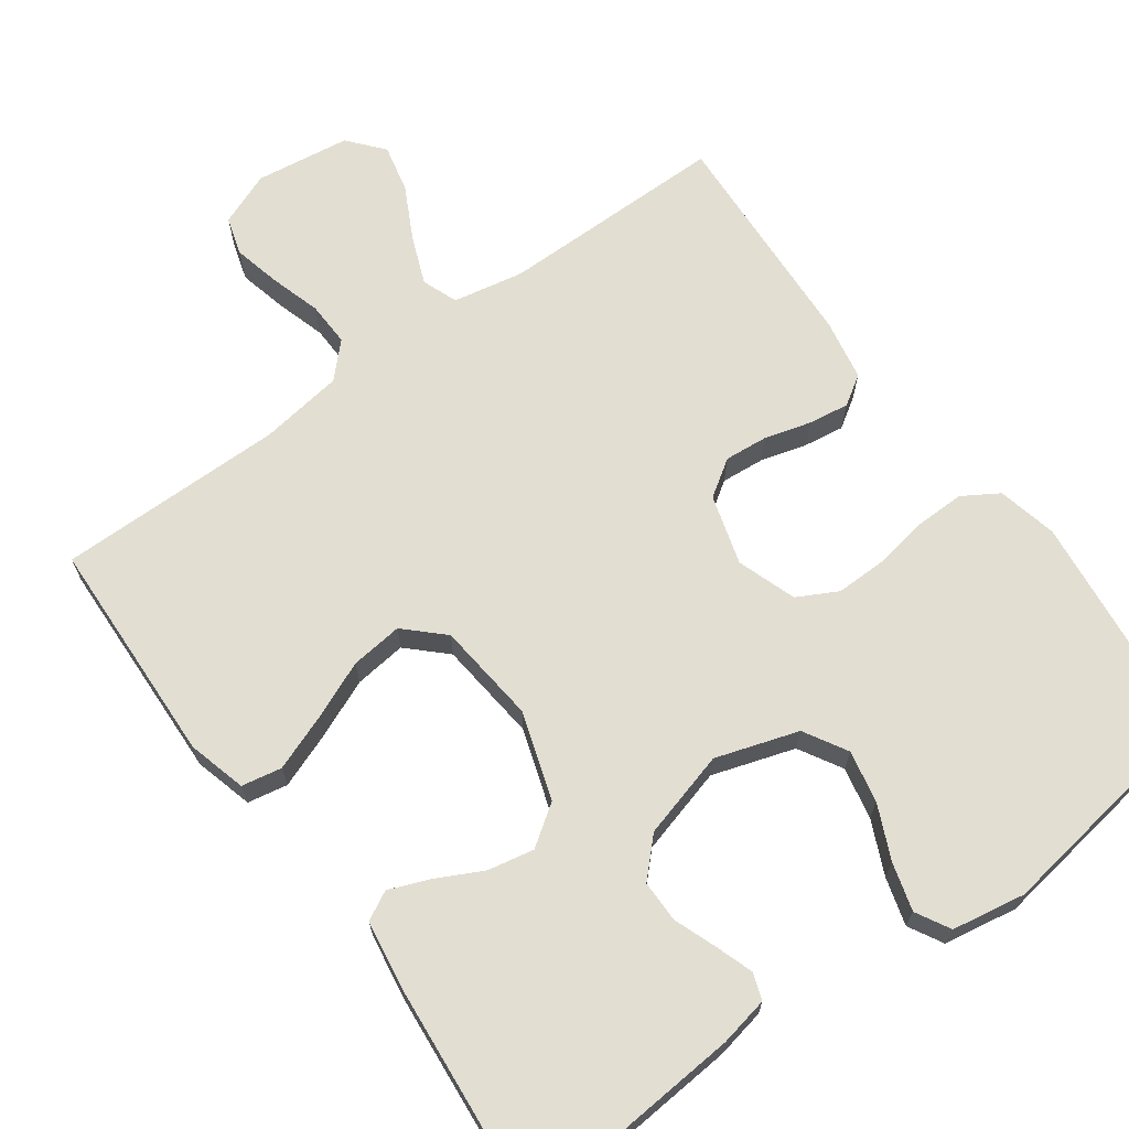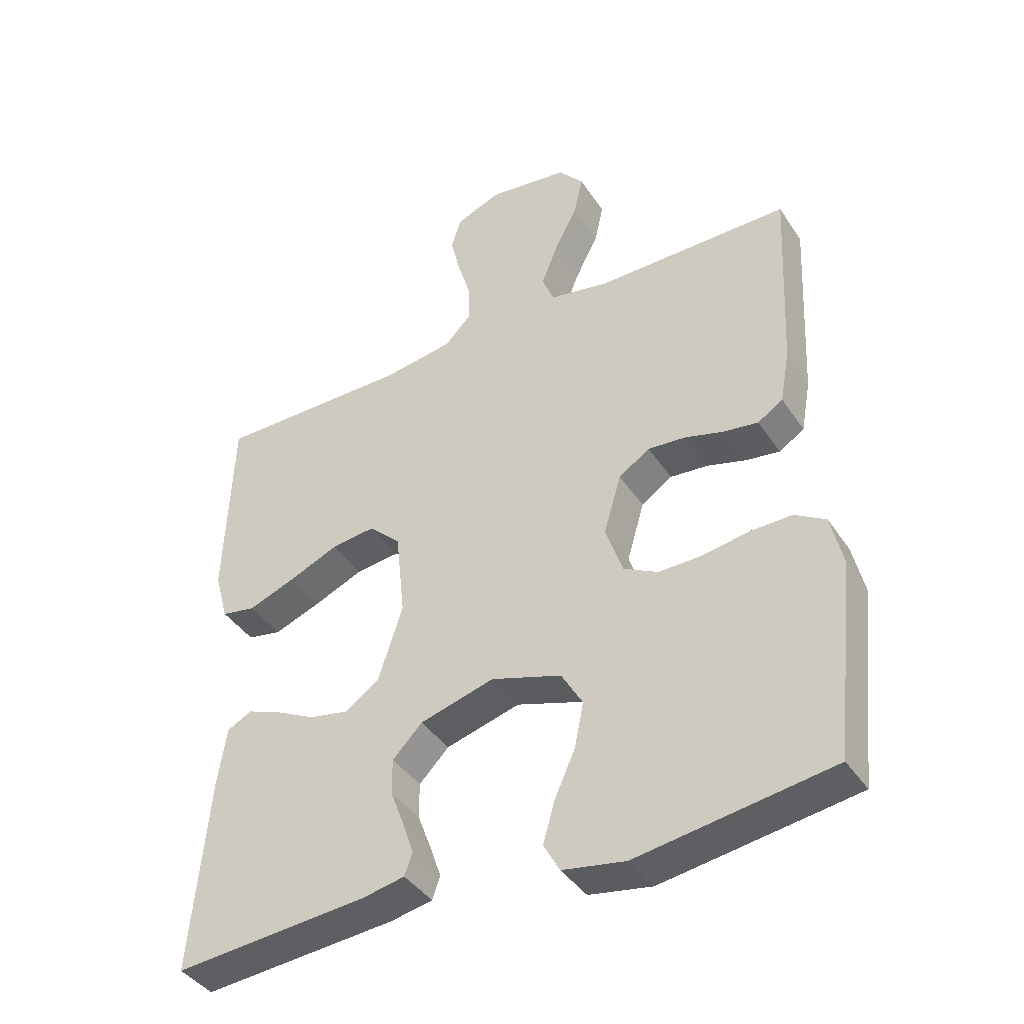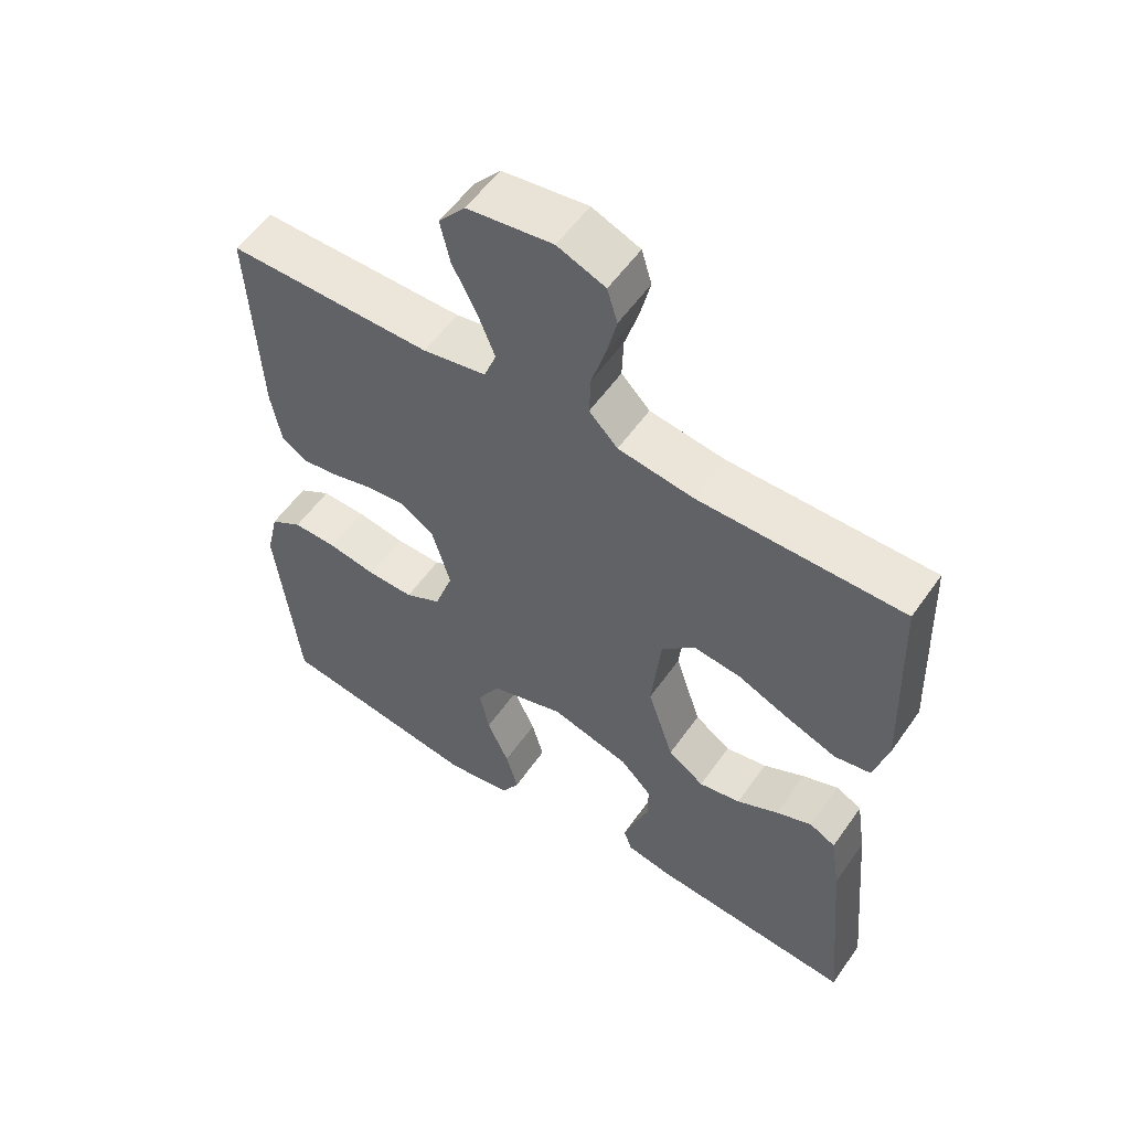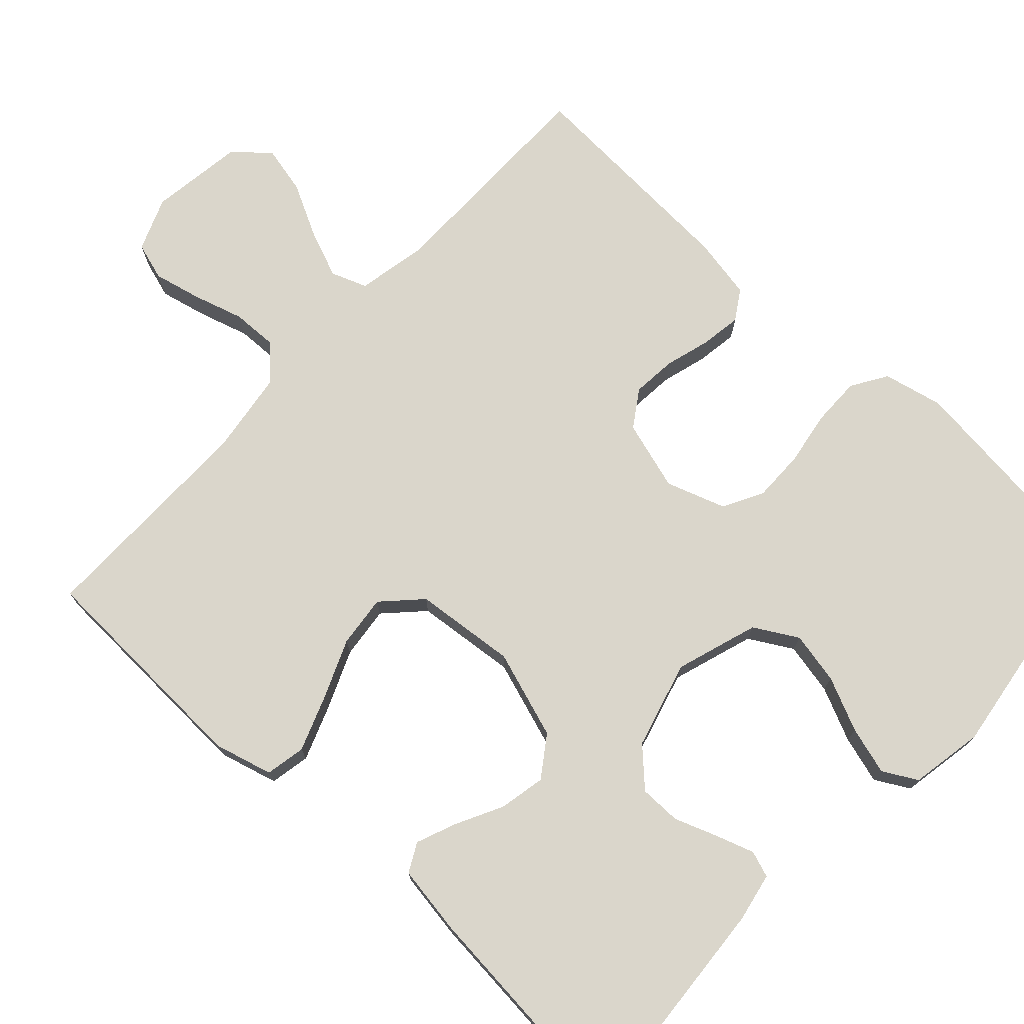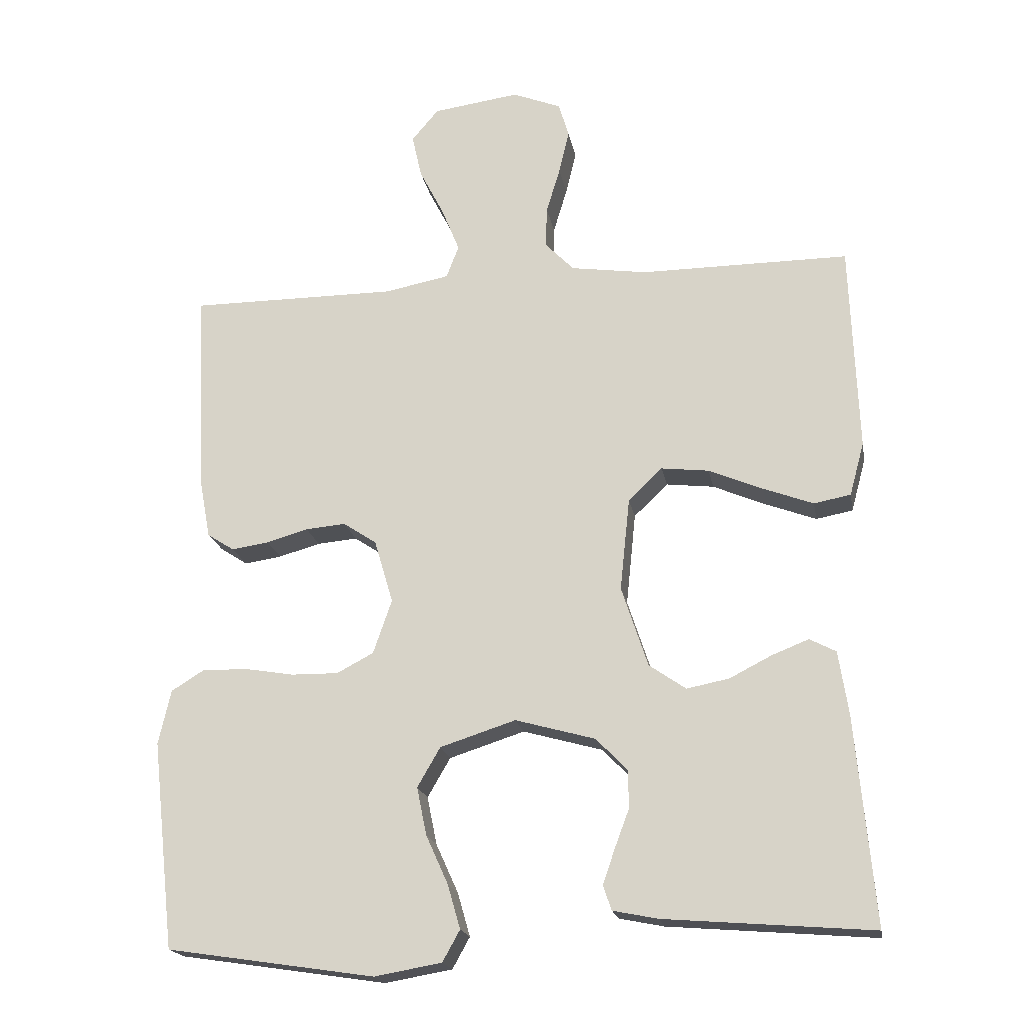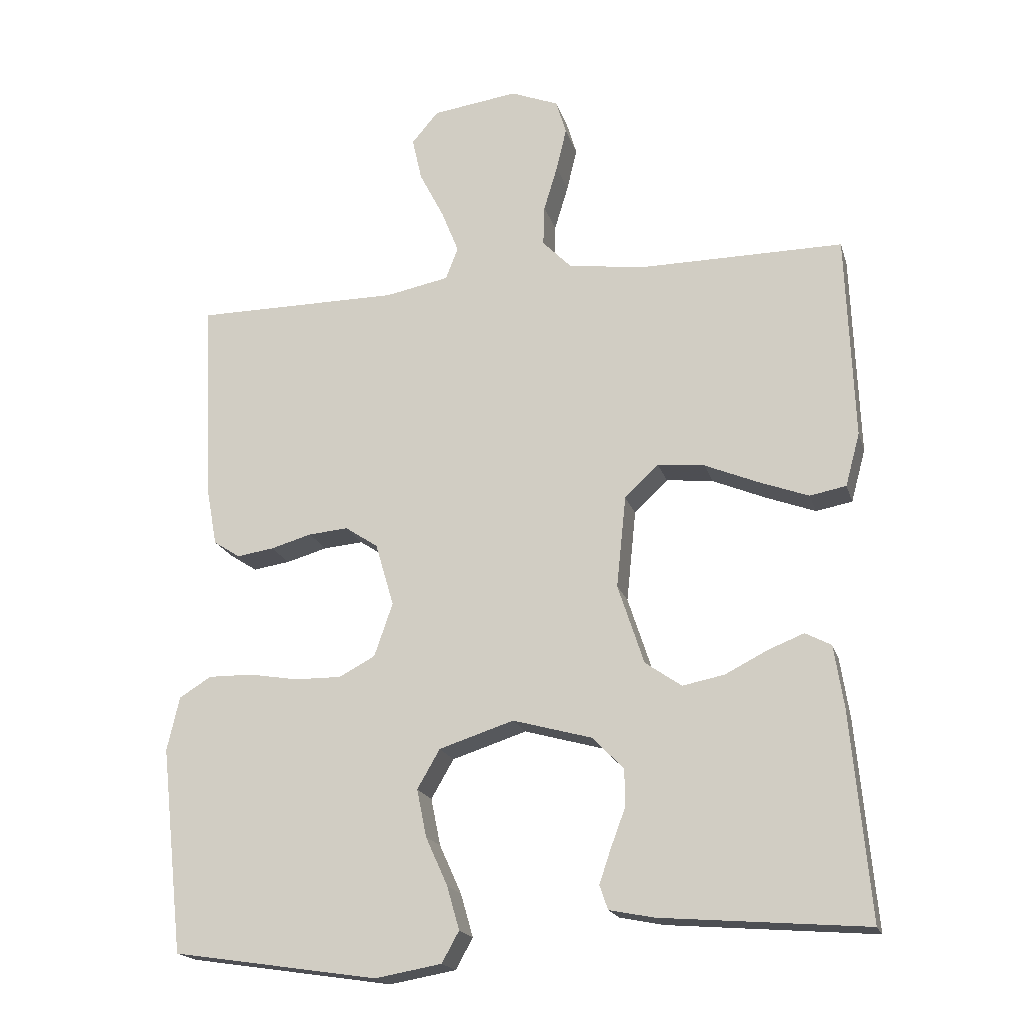
<metadata>
{"format":"obj","ext":"obj","renderer":"f3d","projection":"perspective","resolution":1024,"background":"white","views":[{"elev":67.9,"azim":144.1,"up":"+Y"},{"elev":-40.8,"azim":-149.4,"up":"+Z"},{"elev":55.7,"azim":34.5,"up":"+Z"},{"elev":74.0,"azim":133.0,"up":"+Y"},{"elev":-19.2,"azim":10.2,"up":"+Z"},{"elev":-18.9,"azim":14.9,"up":"+Z"}]}
</metadata>
<code>
v -0.5 0.07 -0.5
v -0.533 0.07 -0.2
v -0.515 0.07 -0.121
v -0.468 0.07 -0.092
v -0.403 0.07 -0.093
v -0.332 0.07 -0.105
v -0.264 0.07 -0.106
v -0.211 0.07 -0.078
v -0.184 0.07 0
v -0.211 0.07 0.092
v -0.259 0.07 0.124
v -0.317 0.07 0.119
v -0.377 0.07 0.102
v -0.431 0.07 0.094
v -0.47 0.07 0.119
v -0.485 0.07 0.2
v -0.5 0.07 0.5
v -0.2 0.07 0.5
v -0.107 0.07 0.518
v -0.089 0.07 0.565
v -0.114 0.07 0.628
v -0.15 0.07 0.698
v -0.164 0.07 0.761
v -0.125 0.07 0.807
v 0 0.07 0.824
v 0.07 0.07 0.796
v 0.085 0.07 0.746
v 0.07 0.07 0.683
v 0.05 0.07 0.617
v 0.048 0.07 0.558
v 0.09 0.07 0.515
v 0.2 0.07 0.499
v 0.5 0.07 0.5
v 0.511 0.07 0.2
v 0.49 0.07 0.123
v 0.437 0.07 0.113
v 0.365 0.07 0.14
v 0.287 0.07 0.173
v 0.218 0.07 0.181
v 0.169 0.07 0.134
v 0.155 0.07 0
v 0.193 0.07 -0.116
v 0.246 0.07 -0.153
v 0.307 0.07 -0.141
v 0.368 0.07 -0.11
v 0.421 0.07 -0.089
v 0.459 0.07 -0.109
v 0.473 0.07 -0.2
v 0.5 0.07 -0.5
v 0.2 0.07 -0.476
v 0.135 0.07 -0.463
v 0.123 0.07 -0.428
v 0.14 0.07 -0.378
v 0.161 0.07 -0.322
v 0.161 0.07 -0.267
v 0.115 0.07 -0.22
v 0 0.07 -0.188
v -0.109 0.07 -0.223
v -0.142 0.07 -0.28
v -0.128 0.07 -0.349
v -0.096 0.07 -0.42
v -0.078 0.07 -0.483
v -0.103 0.07 -0.528
v -0.2 0.07 -0.545
v -0.5 0 -0.5
v -0.533 0 -0.2
v -0.515 0 -0.121
v -0.468 0 -0.092
v -0.403 0 -0.093
v -0.332 0 -0.105
v -0.264 0 -0.106
v -0.211 0 -0.078
v -0.184 0 0
v -0.211 0 0.092
v -0.259 0 0.124
v -0.317 0 0.119
v -0.377 0 0.102
v -0.431 0 0.094
v -0.47 0 0.119
v -0.485 0 0.2
v -0.5 0 0.5
v -0.2 0 0.5
v -0.107 0 0.518
v -0.089 0 0.565
v -0.114 0 0.628
v -0.15 0 0.698
v -0.164 0 0.761
v -0.125 0 0.807
v 0 0 0.824
v 0.07 0 0.796
v 0.085 0 0.746
v 0.07 0 0.683
v 0.05 0 0.617
v 0.048 0 0.558
v 0.09 0 0.515
v 0.2 0 0.499
v 0.5 0 0.5
v 0.511 0 0.2
v 0.49 0 0.123
v 0.437 0 0.113
v 0.365 0 0.14
v 0.287 0 0.173
v 0.218 0 0.181
v 0.169 0 0.134
v 0.155 0 0
v 0.193 0 -0.116
v 0.246 0 -0.153
v 0.307 0 -0.141
v 0.368 0 -0.11
v 0.421 0 -0.089
v 0.459 0 -0.109
v 0.473 0 -0.2
v 0.5 0 -0.5
v 0.2 0 -0.476
v 0.135 0 -0.463
v 0.123 0 -0.428
v 0.14 0 -0.378
v 0.161 0 -0.322
v 0.161 0 -0.267
v 0.115 0 -0.22
v 0 0 -0.188
v -0.109 0 -0.223
v -0.142 0 -0.28
v -0.128 0 -0.349
v -0.096 0 -0.42
v -0.078 0 -0.483
v -0.103 0 -0.528
v -0.2 0 -0.545
f 60 61 62 63
f 59 60 63 64
f 51 52 53 54
f 49 50 51 54
f 49 54 55
f 48 49 55 56
f 44 45 46 47
f 44 47 48 56
f 35 36 37 38
f 33 34 35 38
f 32 33 38 39
f 31 32 39 40
f 26 27 28 29
f 24 25 26 29
f 24 29 30
f 21 22 23 24
f 20 21 24 30
f 19 20 30 31
f 15 16 17 18
f 12 13 14 15
f 11 12 15 18
f 10 11 18 19
f 3 4 5 6
f 3 6 7
f 2 3 7
f 59 64 1 2
f 58 59 2 7
f 57 58 7 8
f 56 57 8 9
f 43 44 56
f 42 43 56 9
f 41 42 9 10
f 31 40 41
f 10 19 31 41
f 127 126 125 124
f 128 127 124 123
f 118 117 116 115
f 118 115 114 113
f 119 118 113
f 120 119 113 112
f 111 110 109 108
f 120 112 111 108
f 102 101 100 99
f 102 99 98 97
f 103 102 97 96
f 104 103 96 95
f 93 92 91 90
f 93 90 89 88
f 94 93 88
f 88 87 86 85
f 94 88 85 84
f 95 94 84 83
f 82 81 80 79
f 79 78 77 76
f 82 79 76 75
f 83 82 75 74
f 70 69 68 67
f 71 70 67
f 71 67 66
f 66 65 128 123
f 71 66 123 122
f 72 71 122 121
f 73 72 121 120
f 120 108 107
f 73 120 107 106
f 74 73 106 105
f 105 104 95
f 105 95 83 74
f 1 65 66 2
f 2 66 67 3
f 3 67 68 4
f 4 68 69 5
f 5 69 70 6
f 6 70 71 7
f 7 71 72 8
f 8 72 73 9
f 9 73 74 10
f 10 74 75 11
f 11 75 76 12
f 12 76 77 13
f 13 77 78 14
f 14 78 79 15
f 15 79 80 16
f 16 80 81 17
f 17 81 82 18
f 18 82 83 19
f 19 83 84 20
f 20 84 85 21
f 21 85 86 22
f 22 86 87 23
f 23 87 88 24
f 24 88 89 25
f 25 89 90 26
f 26 90 91 27
f 27 91 92 28
f 28 92 93 29
f 29 93 94 30
f 30 94 95 31
f 31 95 96 32
f 32 96 97 33
f 33 97 98 34
f 34 98 99 35
f 35 99 100 36
f 36 100 101 37
f 37 101 102 38
f 38 102 103 39
f 39 103 104 40
f 40 104 105 41
f 41 105 106 42
f 42 106 107 43
f 43 107 108 44
f 44 108 109 45
f 45 109 110 46
f 46 110 111 47
f 47 111 112 48
f 48 112 113 49
f 49 113 114 50
f 50 114 115 51
f 51 115 116 52
f 52 116 117 53
f 53 117 118 54
f 54 118 119 55
f 55 119 120 56
f 56 120 121 57
f 57 121 122 58
f 58 122 123 59
f 59 123 124 60
f 60 124 125 61
f 61 125 126 62
f 62 126 127 63
f 63 127 128 64
f 64 128 65 1

</code>
